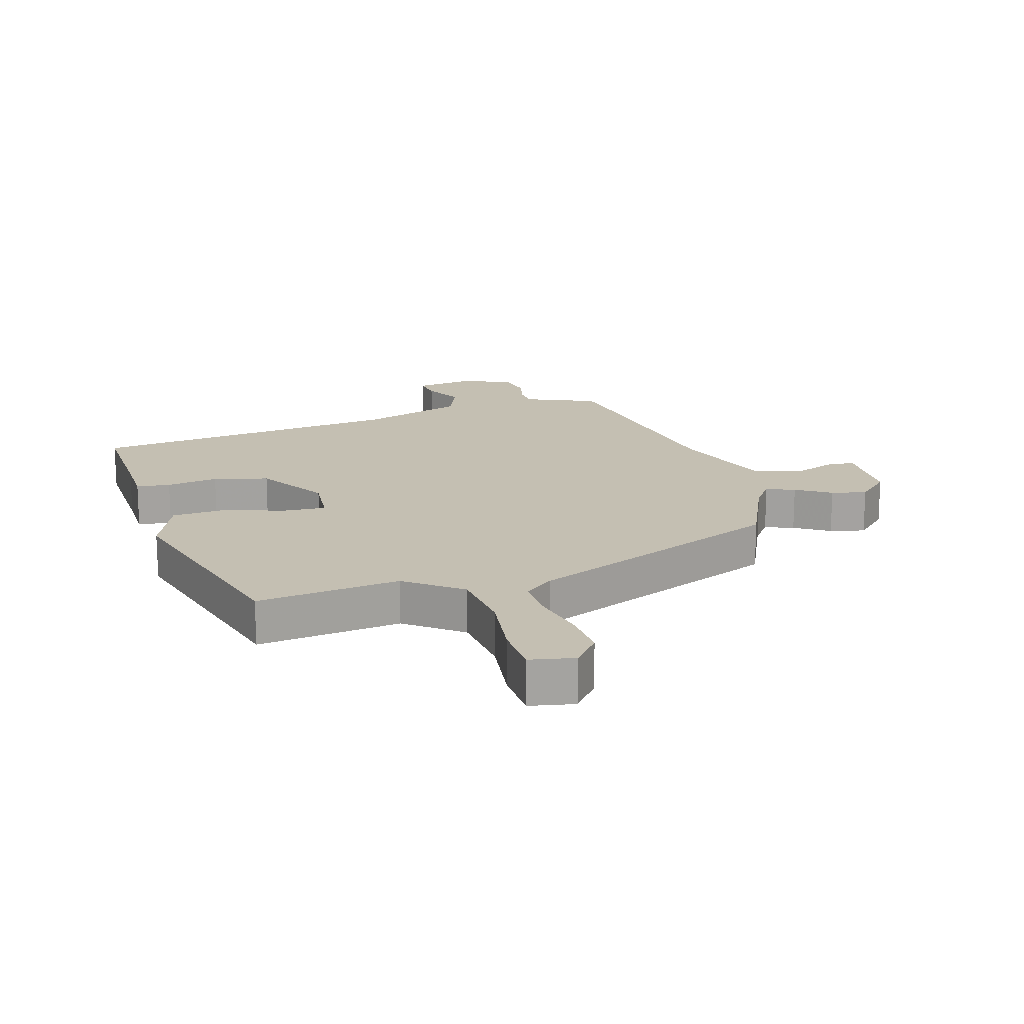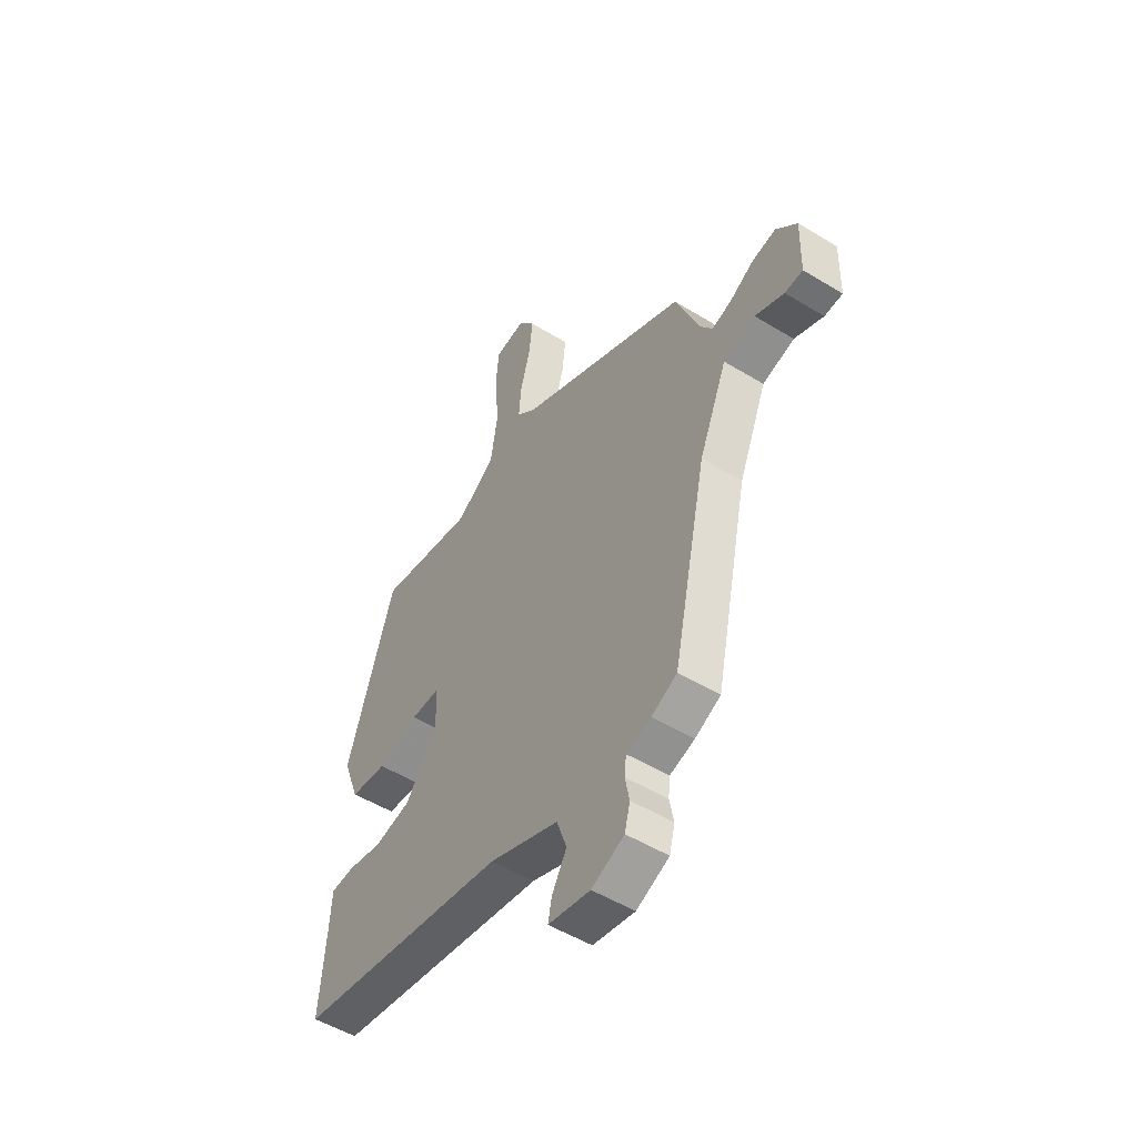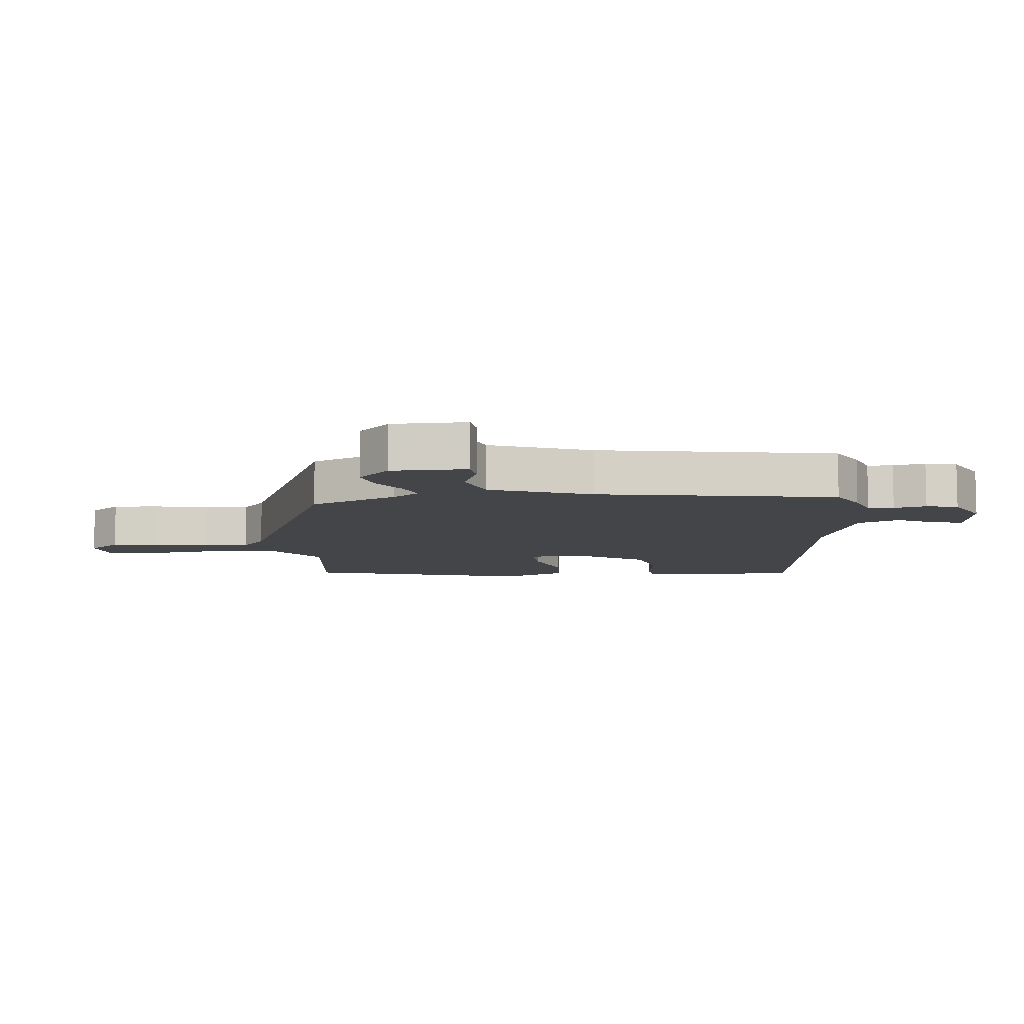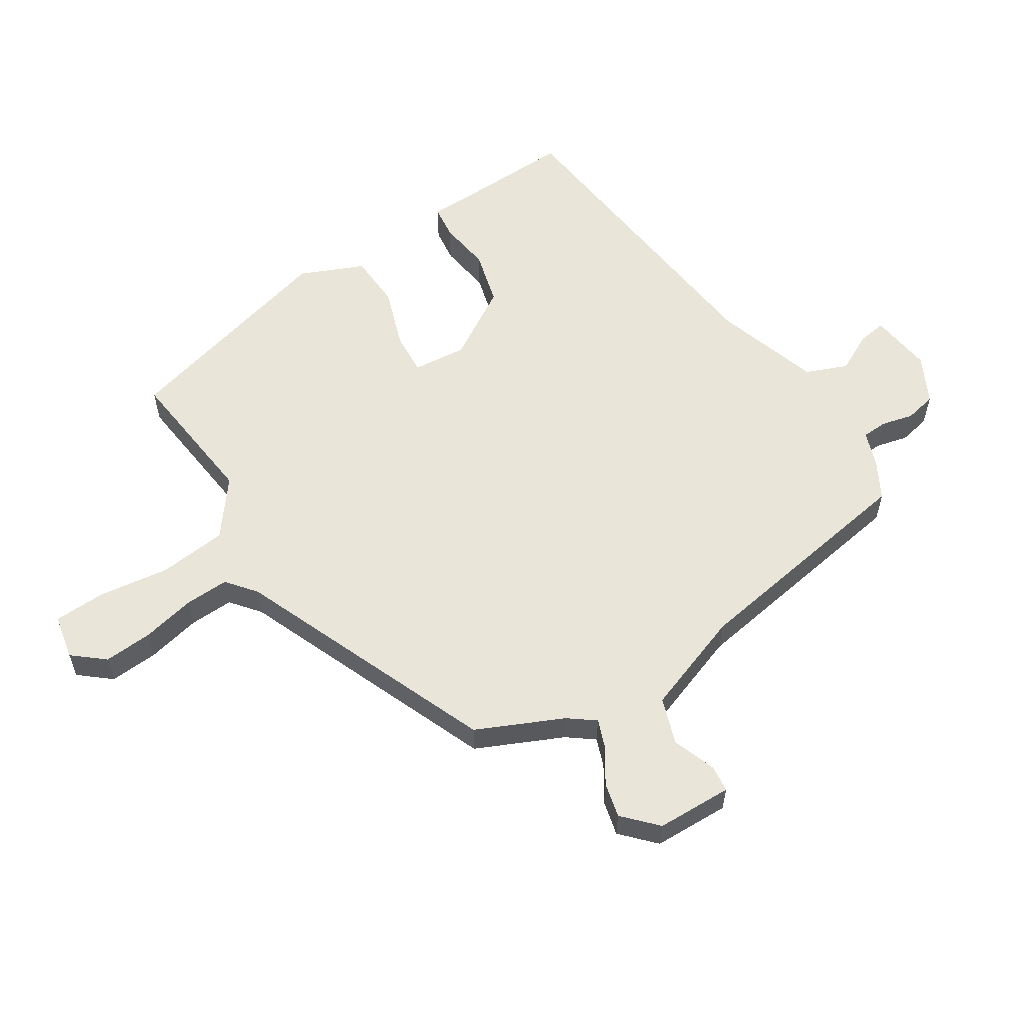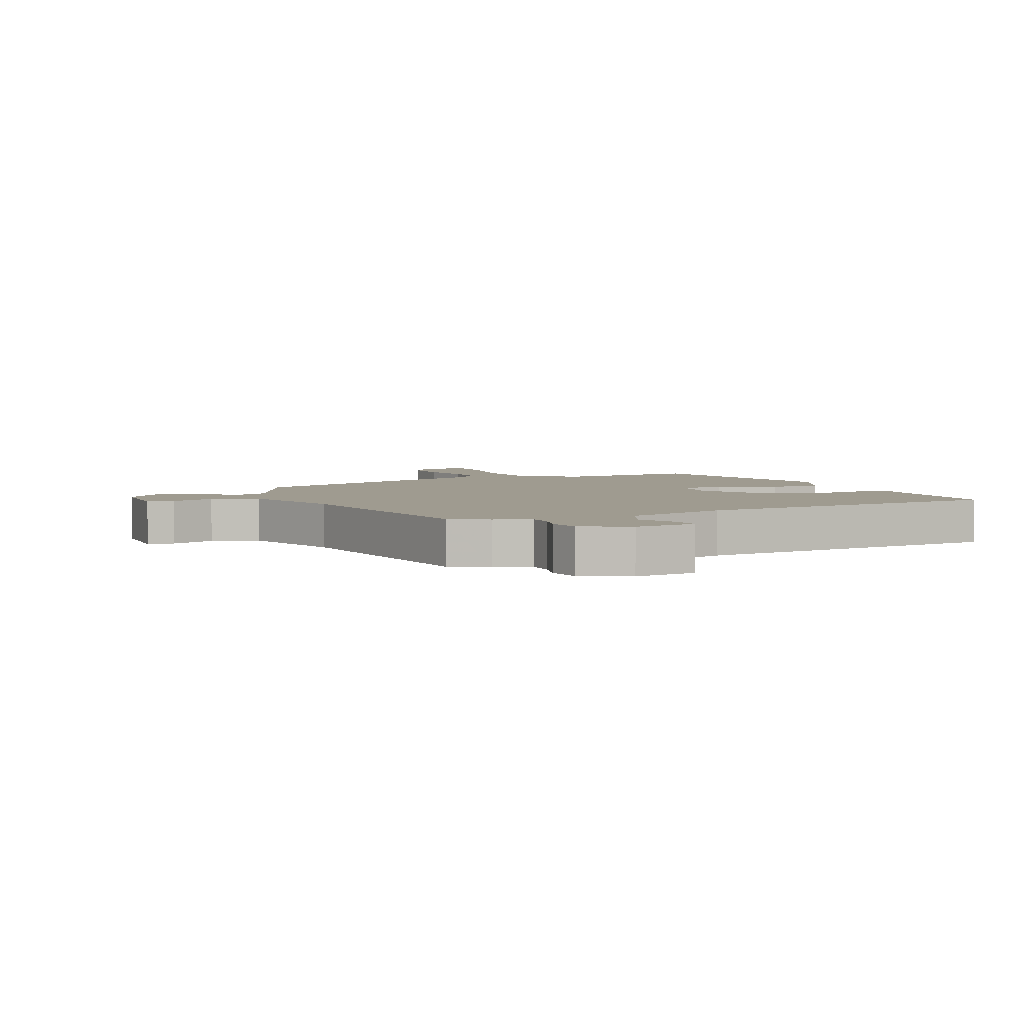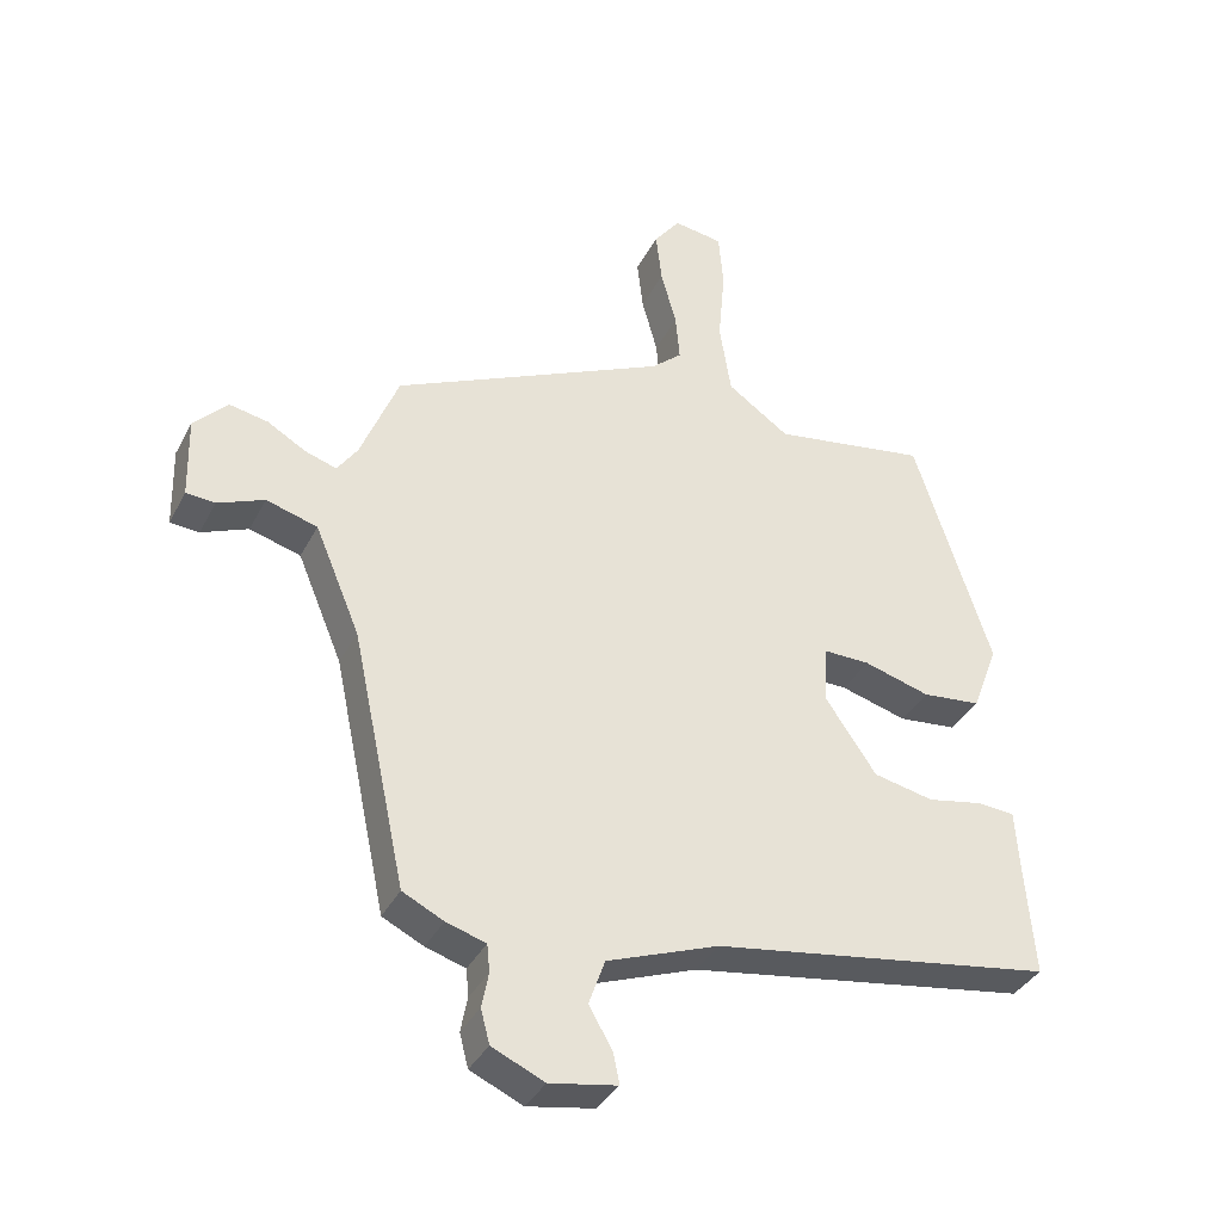
<metadata>
{"format":"obj","ext":"obj","renderer":"f3d","projection":"perspective","resolution":1024,"background":"white","views":[{"elev":17.6,"azim":-14.1,"up":"+Y"},{"elev":-51.3,"azim":56.4,"up":"+Z"},{"elev":-8.7,"azim":97.9,"up":"+Y"},{"elev":58.1,"azim":60.3,"up":"+Y"},{"elev":4.1,"azim":159.9,"up":"+Y"},{"elev":-36.8,"azim":155.3,"up":"+Z"}]}
</metadata>
<code>
v -0.526 0.07 -0.404
v -0.512 0.07 -0.229
v -0.507 0.07 -0.147
v -0.452 0.07 -0.143
v -0.369 0.07 -0.159
v -0.28 0.07 -0.14
v -0.205 0.07 -0.03
v -0.209 0.07 0.057
v -0.278 0.07 0.056
v -0.376 0.07 0.028
v -0.463 0.07 0.037
v -0.502 0.07 0.141
v -0.389 0.07 0.494
v -0.159 0.07 0.457
v -0.067 0.07 0.521
v -0.05 0.07 0.63
v -0.06 0.07 0.745
v -0.053 0.07 0.828
v 0.02 0.07 0.839
v 0.059 0.07 0.787
v 0.05 0.07 0.709
v 0.027 0.07 0.624
v 0.021 0.07 0.553
v 0.066 0.07 0.513
v 0.473 0.07 0.323
v 0.529 0.07 0.182
v 0.559 0.07 0.138
v 0.606 0.07 0.153
v 0.663 0.07 0.186
v 0.72 0.07 0.197
v 0.77 0.07 0.145
v 0.767 0.07 0.023
v 0.724 0.07 0.02
v 0.655 0.07 0.049
v 0.579 0.07 0.027
v 0.512 0.07 -0.133
v 0.431 0.07 -0.512
v 0.37 0.07 -0.542
v 0.311 0.07 -0.56
v 0.307 0.07 -0.601
v 0.317 0.07 -0.653
v 0.304 0.07 -0.703
v 0.226 0.07 -0.738
v 0.126 0.07 -0.72
v 0.135 0.07 -0.675
v 0.17 0.07 -0.614
v 0.146 0.07 -0.546
v -0.02 0.07 -0.484
v -0.526 0 -0.404
v -0.512 0 -0.229
v -0.507 0 -0.147
v -0.452 0 -0.143
v -0.369 0 -0.159
v -0.28 0 -0.14
v -0.205 0 -0.03
v -0.209 0 0.057
v -0.278 0 0.056
v -0.376 0 0.028
v -0.463 0 0.037
v -0.502 0 0.141
v -0.389 0 0.494
v -0.159 0 0.457
v -0.067 0 0.521
v -0.05 0 0.63
v -0.06 0 0.745
v -0.053 0 0.828
v 0.02 0 0.839
v 0.059 0 0.787
v 0.05 0 0.709
v 0.027 0 0.624
v 0.021 0 0.553
v 0.066 0 0.513
v 0.473 0 0.323
v 0.529 0 0.182
v 0.559 0 0.138
v 0.606 0 0.153
v 0.663 0 0.186
v 0.72 0 0.197
v 0.77 0 0.145
v 0.767 0 0.023
v 0.724 0 0.02
v 0.655 0 0.049
v 0.579 0 0.027
v 0.512 0 -0.133
v 0.431 0 -0.512
v 0.37 0 -0.542
v 0.311 0 -0.56
v 0.307 0 -0.601
v 0.317 0 -0.653
v 0.304 0 -0.703
v 0.226 0 -0.738
v 0.126 0 -0.72
v 0.135 0 -0.675
v 0.17 0 -0.614
v 0.146 0 -0.546
v -0.02 0 -0.484
f 43 44 45 46
f 43 46 47
f 40 41 42 43
f 39 40 43 47
f 36 37 38 39
f 35 36 39 47
f 31 32 33 34
f 31 34 35
f 28 29 30 31
f 27 28 31 35
f 26 27 35 47
f 24 25 26 47
f 19 20 21 22
f 19 22 23
f 16 17 18 19
f 15 16 19 23
f 14 15 23 24
f 12 13 14
f 9 10 11 12
f 8 9 12 14
f 7 8 14 24
f 2 3 4 5
f 48 1 2 5
f 48 5 6
f 7 24 47 48
f 6 7 48
f 94 93 92 91
f 95 94 91
f 91 90 89 88
f 95 91 88 87
f 87 86 85 84
f 95 87 84 83
f 82 81 80 79
f 83 82 79
f 79 78 77 76
f 83 79 76 75
f 95 83 75 74
f 95 74 73 72
f 70 69 68 67
f 71 70 67
f 67 66 65 64
f 71 67 64 63
f 72 71 63 62
f 62 61 60
f 60 59 58 57
f 62 60 57 56
f 72 62 56 55
f 53 52 51 50
f 53 50 49 96
f 54 53 96
f 96 95 72 55
f 96 55 54
f 1 49 50 2
f 2 50 51 3
f 3 51 52 4
f 4 52 53 5
f 5 53 54 6
f 6 54 55 7
f 7 55 56 8
f 8 56 57 9
f 9 57 58 10
f 10 58 59 11
f 11 59 60 12
f 12 60 61 13
f 13 61 62 14
f 14 62 63 15
f 15 63 64 16
f 16 64 65 17
f 17 65 66 18
f 18 66 67 19
f 19 67 68 20
f 20 68 69 21
f 21 69 70 22
f 22 70 71 23
f 23 71 72 24
f 24 72 73 25
f 25 73 74 26
f 26 74 75 27
f 27 75 76 28
f 28 76 77 29
f 29 77 78 30
f 30 78 79 31
f 31 79 80 32
f 32 80 81 33
f 33 81 82 34
f 34 82 83 35
f 35 83 84 36
f 36 84 85 37
f 37 85 86 38
f 38 86 87 39
f 39 87 88 40
f 40 88 89 41
f 41 89 90 42
f 42 90 91 43
f 43 91 92 44
f 44 92 93 45
f 45 93 94 46
f 46 94 95 47
f 47 95 96 48
f 48 96 49 1

</code>
